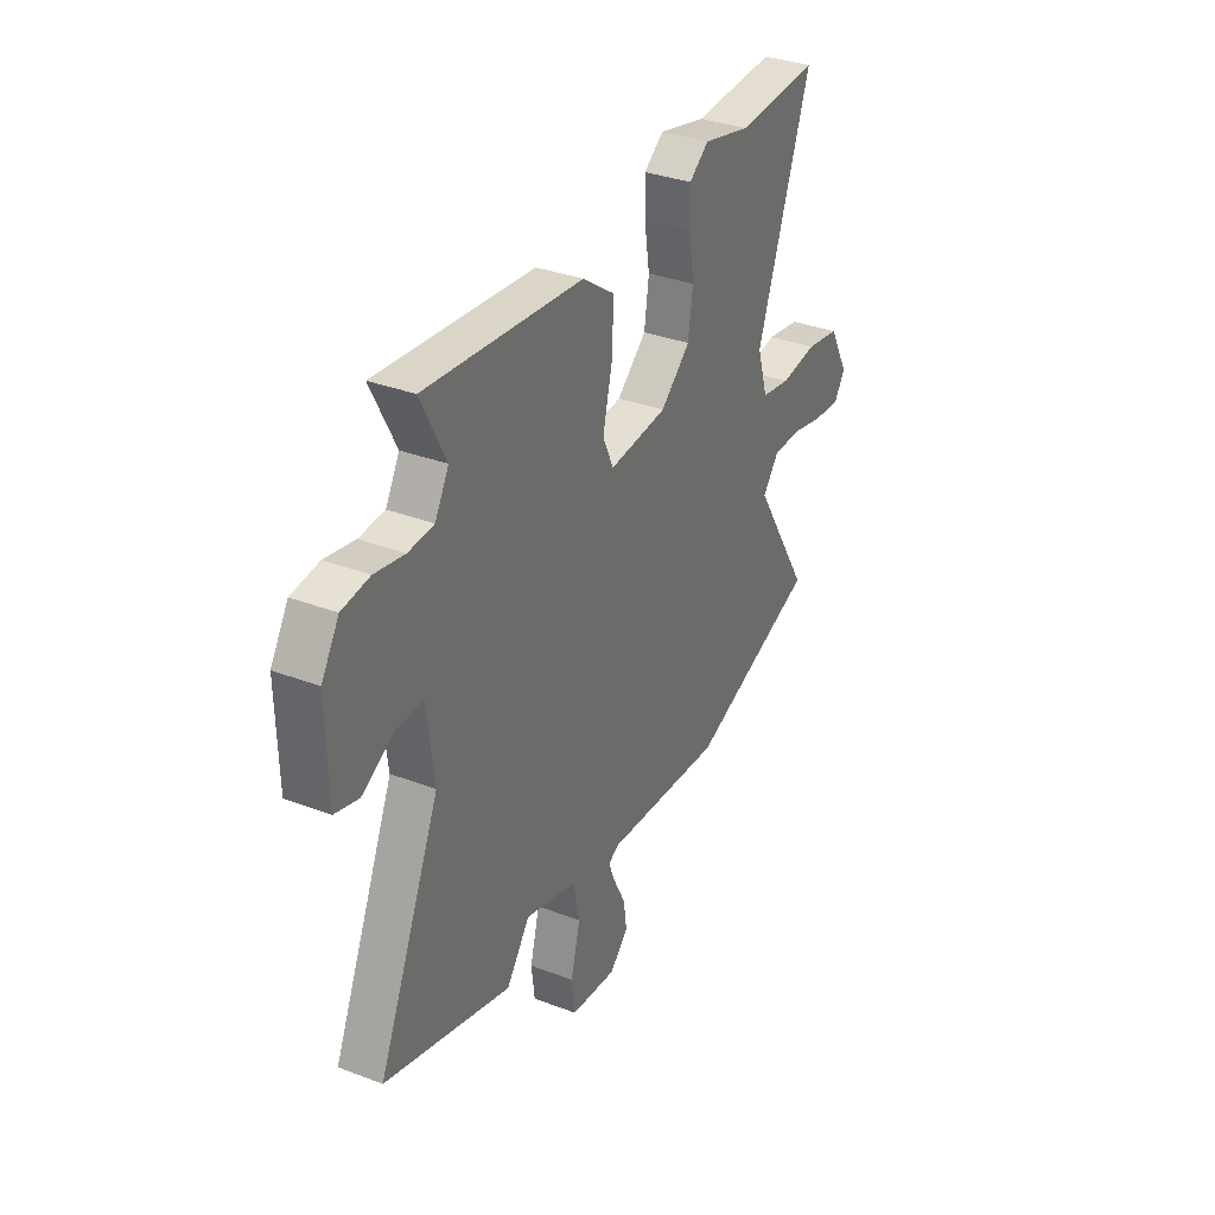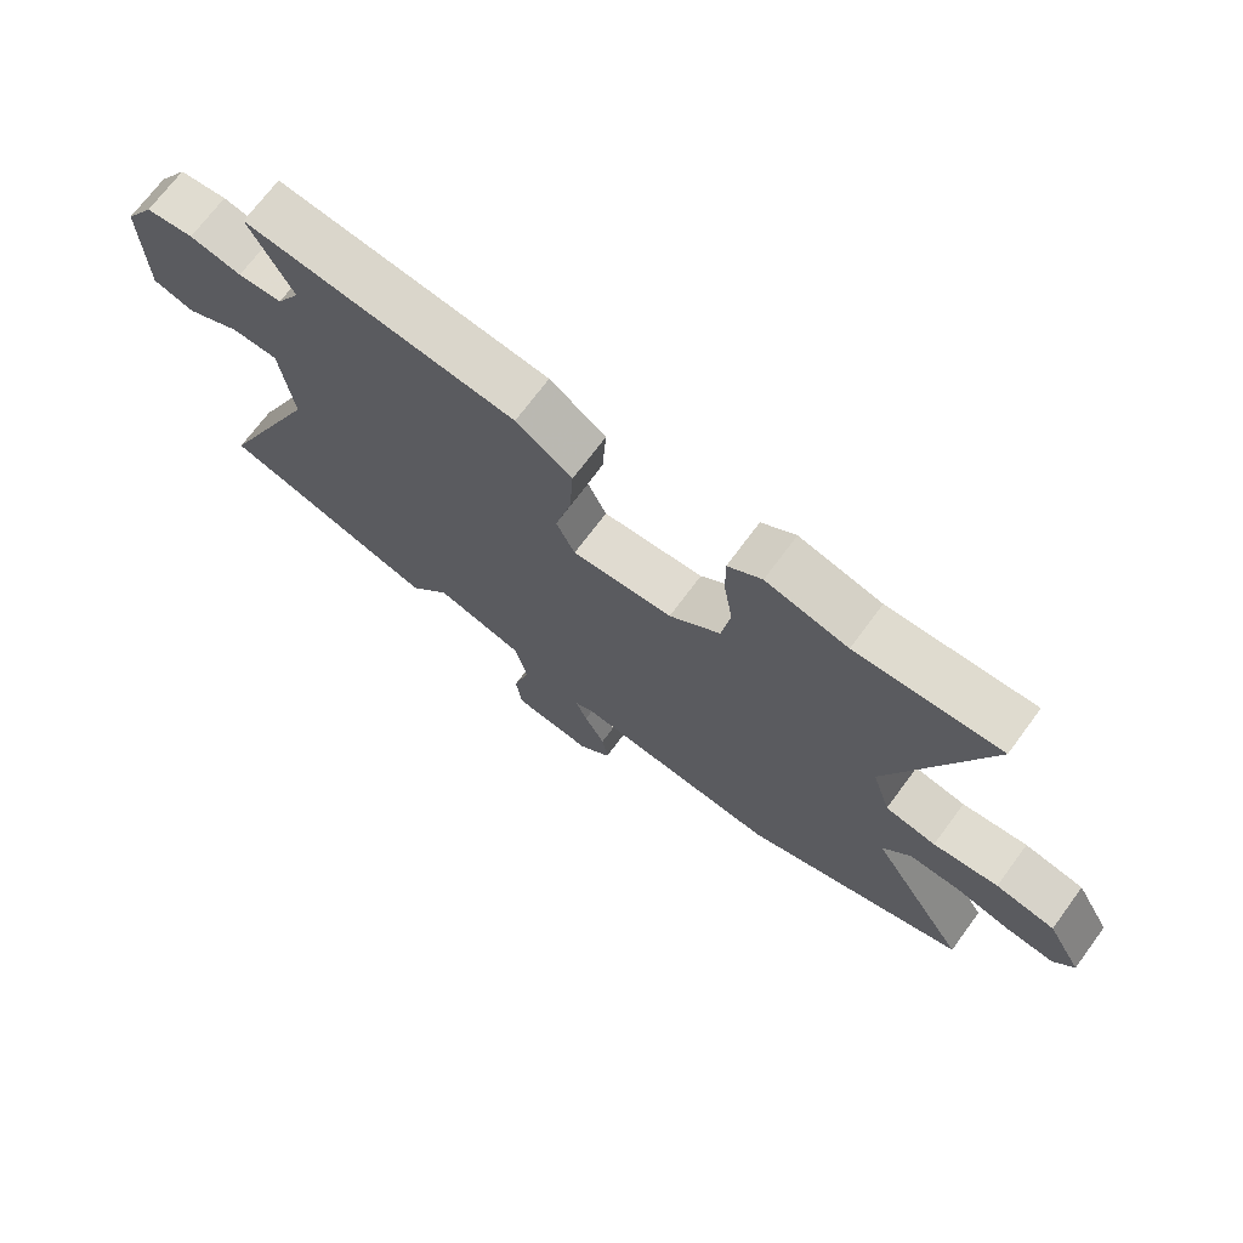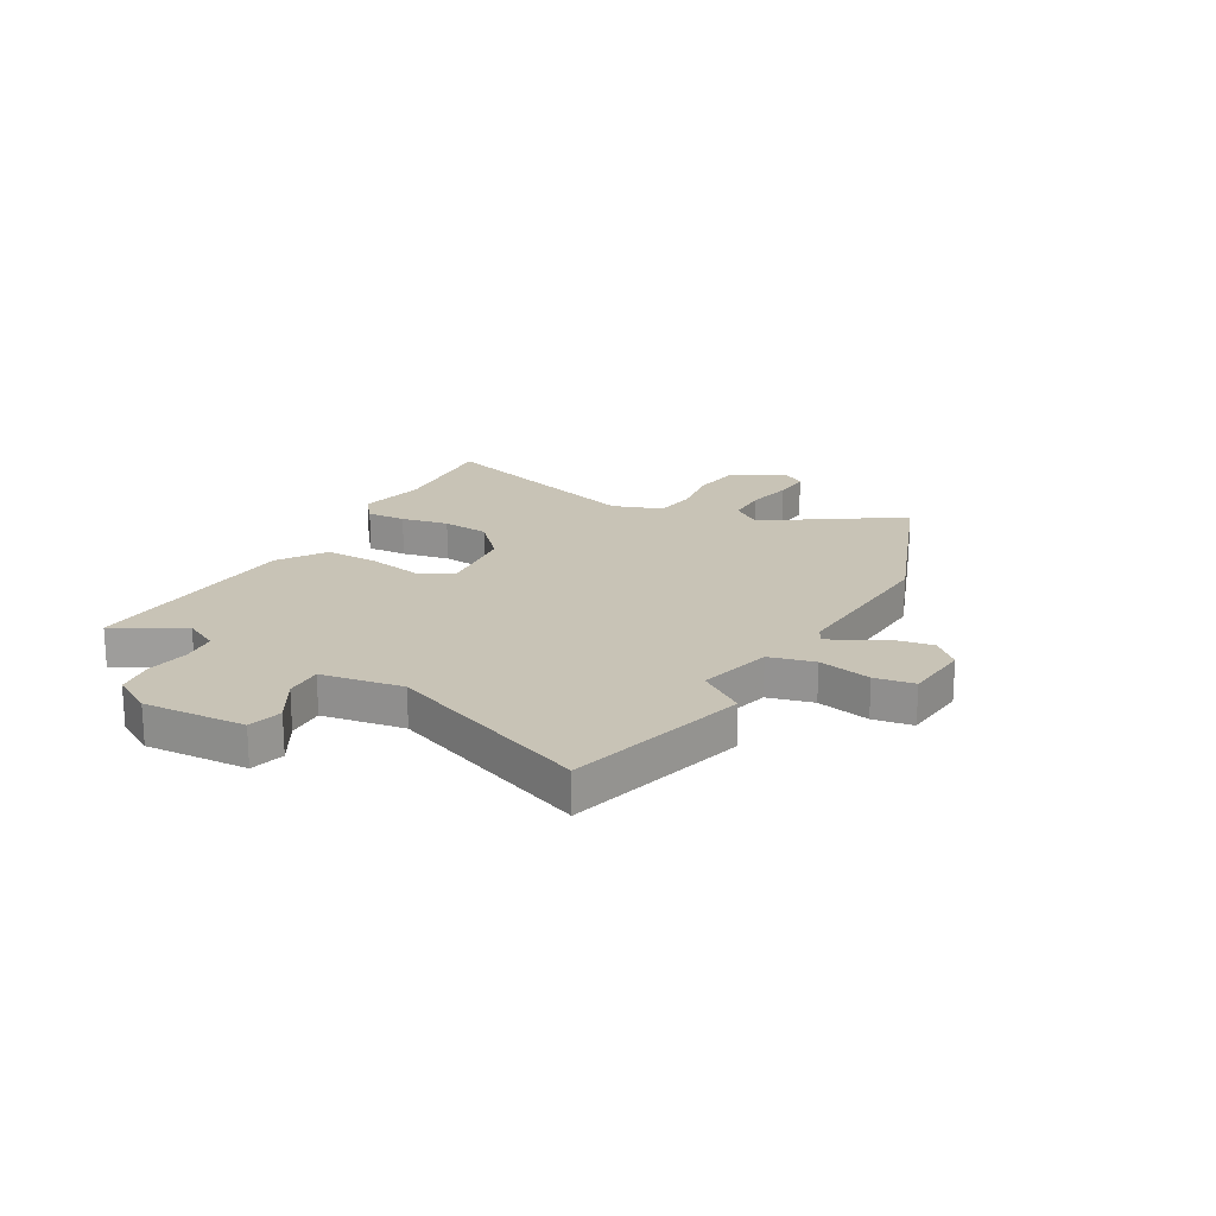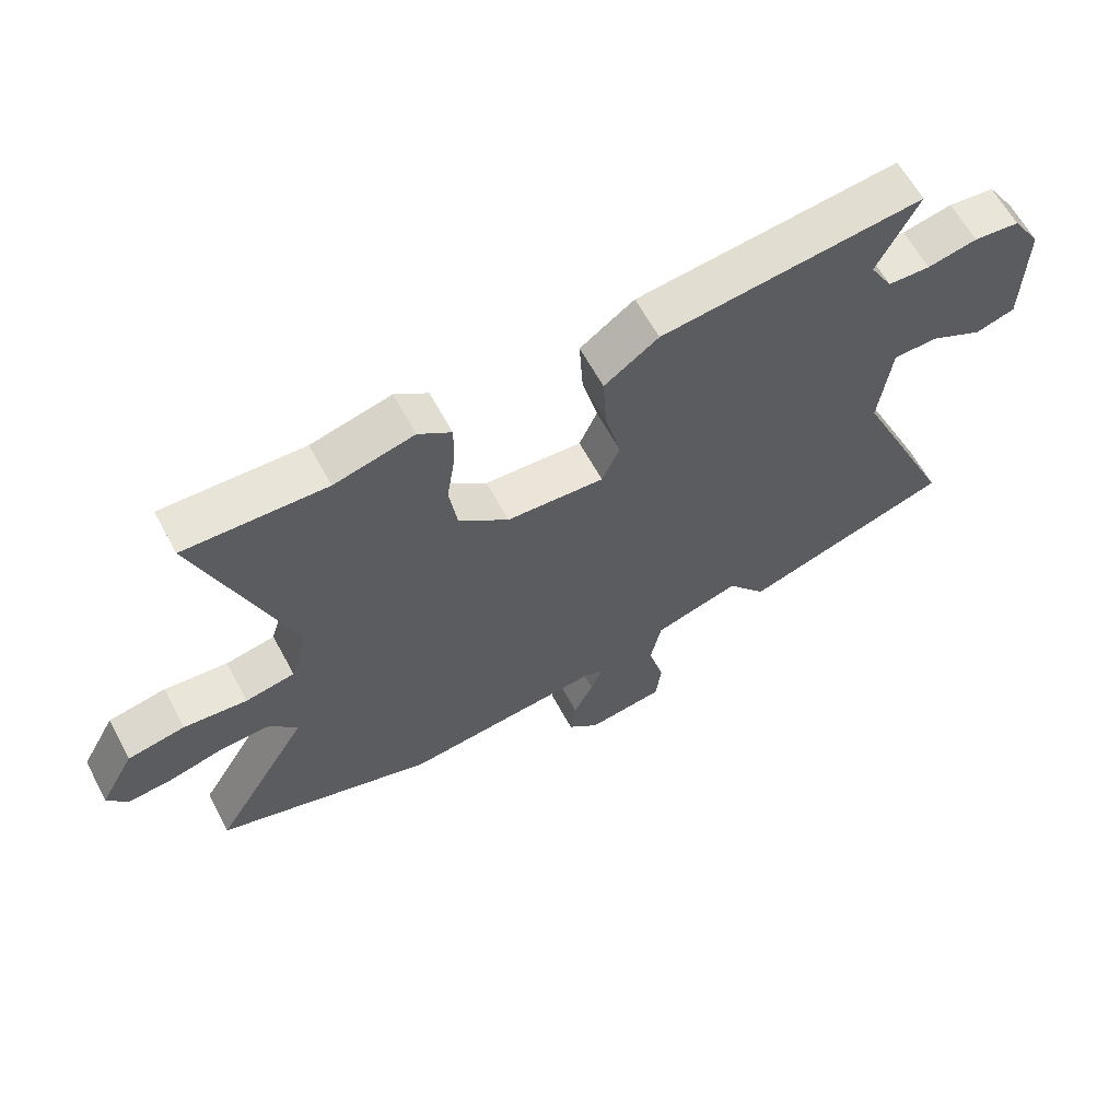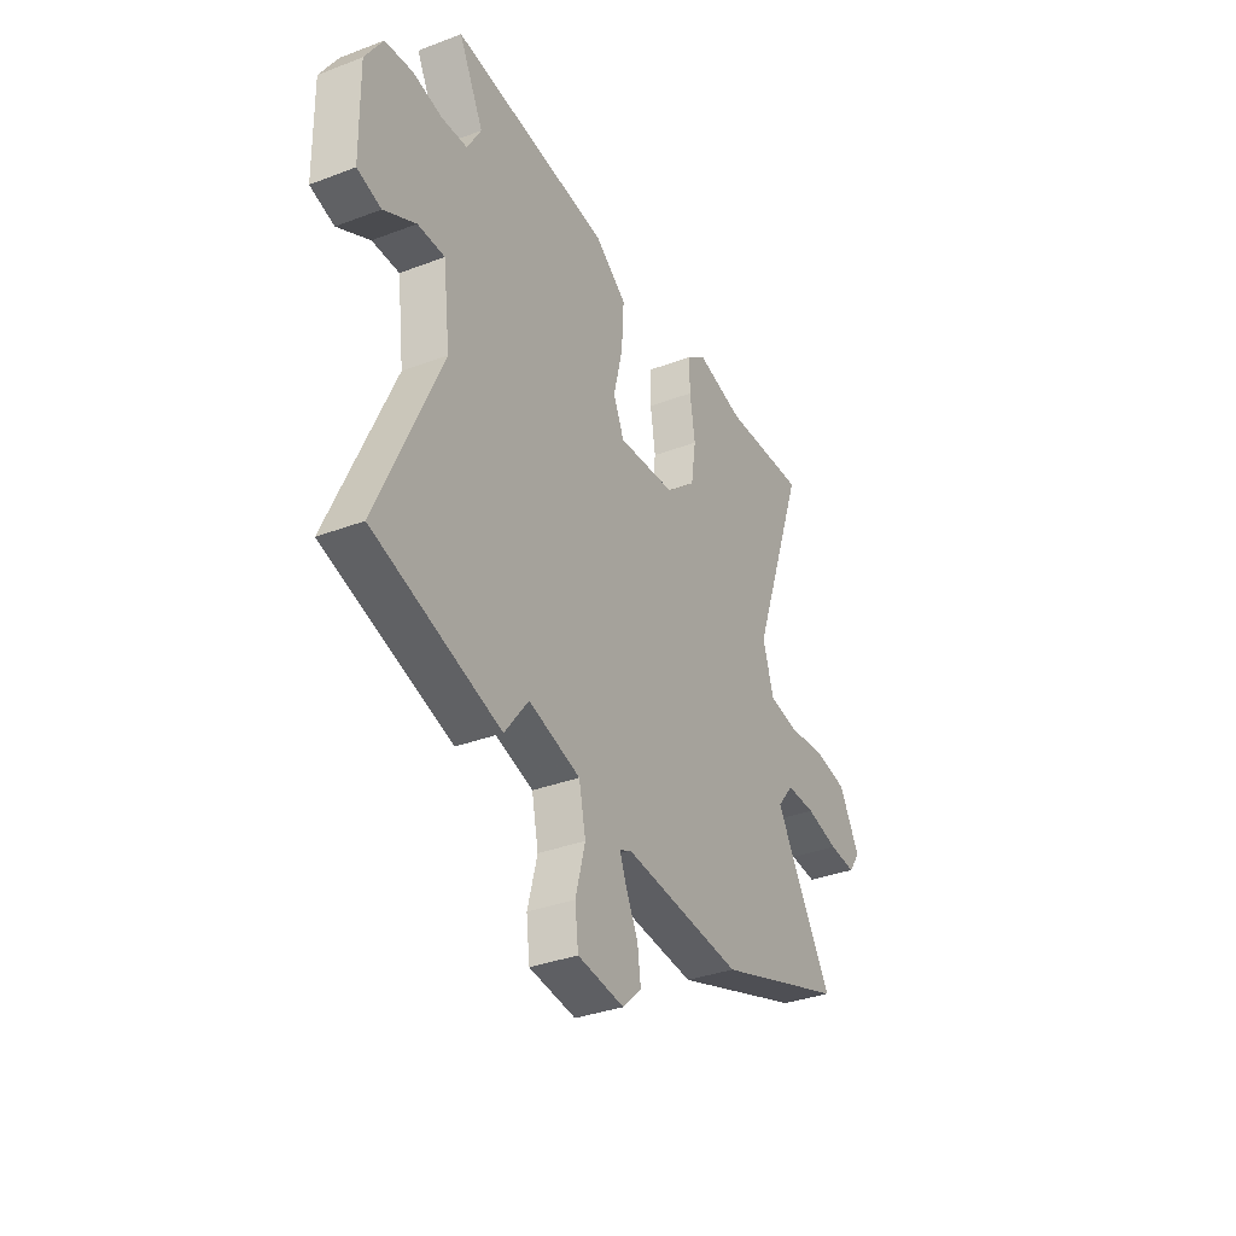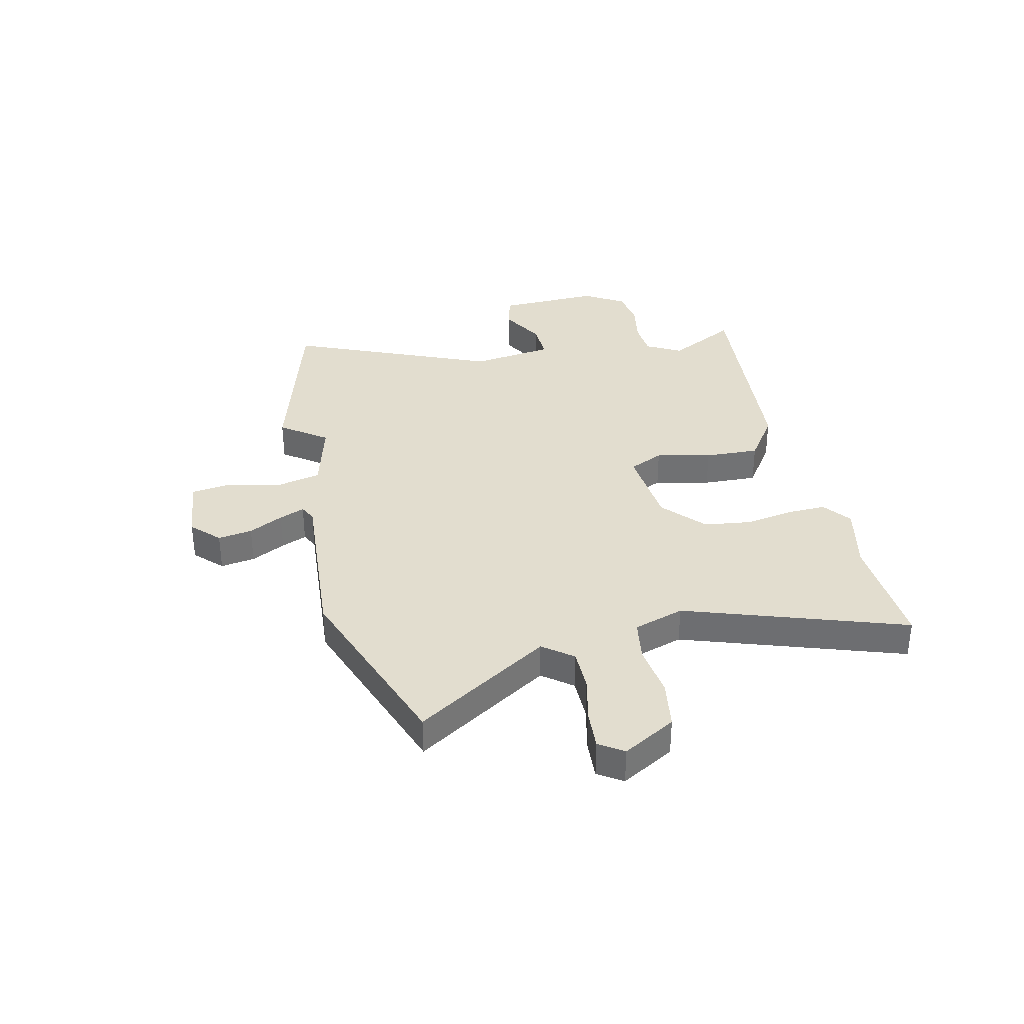
<metadata>
{"format":"obj","ext":"obj","renderer":"f3d","projection":"perspective","resolution":1024,"background":"white","views":[{"elev":34.2,"azim":117.1,"up":"+Z"},{"elev":71.2,"azim":-143.5,"up":"+Z"},{"elev":19.5,"azim":117.4,"up":"+Y"},{"elev":63.0,"azim":-28.4,"up":"+Z"},{"elev":-34.6,"azim":117.0,"up":"+Z"},{"elev":34.9,"azim":-103.8,"up":"+Y"}]}
</metadata>
<code>
v -0.617 0.07 0.506
v -0.392 0.07 0.495
v -0.264 0.07 0.526
v -0.211 0.07 0.487
v -0.212 0.07 0.413
v -0.226 0.07 0.323
v -0.213 0.07 0.234
v -0.133 0.07 0.165
v 0.024 0.07 0.153
v 0.053 0.07 0.218
v 0.028 0.07 0.321
v 0.022 0.07 0.423
v 0.109 0.07 0.485
v 0.531 0.07 0.528
v 0.465 0.07 0.397
v 0.502 0.07 0.332
v 0.57 0.07 0.328
v 0.65 0.07 0.344
v 0.724 0.07 0.335
v 0.771 0.07 0.26
v 0.768 0.07 0.067
v 0.704 0.07 0.048
v 0.618 0.07 0.094
v 0.546 0.07 0.094
v 0.527 0.07 -0.061
v 0.695 0.07 -0.44
v 0.355 0.07 -0.544
v 0.291 0.07 -0.459
v 0.152 0.07 -0.499
v 0.134 0.07 -0.585
v 0.16 0.07 -0.684
v 0.151 0.07 -0.759
v 0.026 0.07 -0.775
v -0.025 0.07 -0.726
v -0.016 0.07 -0.661
v 0.016 0.07 -0.596
v 0.035 0.07 -0.548
v 0.004 0.07 -0.533
v -0.317 0.07 -0.563
v -0.667 0.07 -0.443
v -0.512 0.07 -0.188
v -0.556 0.07 -0.133
v -0.635 0.07 -0.134
v -0.723 0.07 -0.155
v -0.796 0.07 -0.161
v -0.827 0.07 -0.116
v -0.772 0.07 -0.016
v -0.68 0.07 0
v -0.579 0.07 -0.012
v -0.5 0.07 0.002
v -0.471 0.07 0.097
v -0.617 0 0.506
v -0.392 0 0.495
v -0.264 0 0.526
v -0.211 0 0.487
v -0.212 0 0.413
v -0.226 0 0.323
v -0.213 0 0.234
v -0.133 0 0.165
v 0.024 0 0.153
v 0.053 0 0.218
v 0.028 0 0.321
v 0.022 0 0.423
v 0.109 0 0.485
v 0.531 0 0.528
v 0.465 0 0.397
v 0.502 0 0.332
v 0.57 0 0.328
v 0.65 0 0.344
v 0.724 0 0.335
v 0.771 0 0.26
v 0.768 0 0.067
v 0.704 0 0.048
v 0.618 0 0.094
v 0.546 0 0.094
v 0.527 0 -0.061
v 0.695 0 -0.44
v 0.355 0 -0.544
v 0.291 0 -0.459
v 0.152 0 -0.499
v 0.134 0 -0.585
v 0.16 0 -0.684
v 0.151 0 -0.759
v 0.026 0 -0.775
v -0.025 0 -0.726
v -0.016 0 -0.661
v 0.016 0 -0.596
v 0.035 0 -0.548
v 0.004 0 -0.533
v -0.317 0 -0.563
v -0.667 0 -0.443
v -0.512 0 -0.188
v -0.556 0 -0.133
v -0.635 0 -0.134
v -0.723 0 -0.155
v -0.796 0 -0.161
v -0.827 0 -0.116
v -0.772 0 -0.016
v -0.68 0 0
v -0.579 0 -0.012
v -0.5 0 0.002
v -0.471 0 0.097
f 46 47 48 49
f 46 49 50
f 43 44 45 46
f 42 43 46 50
f 41 42 50
f 38 39 40 41
f 37 38 41 50
f 33 34 35 36
f 33 36 37
f 30 31 32 33
f 29 30 33 37
f 25 26 27 28
f 24 25 28 29
f 20 21 22 23
f 20 23 24
f 17 18 19 20
f 16 17 20 24
f 15 16 24 29
f 13 14 15
f 10 11 12 13
f 10 13 15 29
f 3 4 5 6
f 2 3 6 7
f 51 1 2 7
f 50 51 7 8
f 37 50 8 9
f 9 10 29 37
f 100 99 98 97
f 101 100 97
f 97 96 95 94
f 101 97 94 93
f 101 93 92
f 92 91 90 89
f 101 92 89 88
f 87 86 85 84
f 88 87 84
f 84 83 82 81
f 88 84 81 80
f 79 78 77 76
f 80 79 76 75
f 74 73 72 71
f 75 74 71
f 71 70 69 68
f 75 71 68 67
f 80 75 67 66
f 66 65 64
f 64 63 62 61
f 80 66 64 61
f 57 56 55 54
f 58 57 54 53
f 58 53 52 102
f 59 58 102 101
f 60 59 101 88
f 88 80 61 60
f 1 52 53 2
f 2 53 54 3
f 3 54 55 4
f 4 55 56 5
f 5 56 57 6
f 6 57 58 7
f 7 58 59 8
f 8 59 60 9
f 9 60 61 10
f 10 61 62 11
f 11 62 63 12
f 12 63 64 13
f 13 64 65 14
f 14 65 66 15
f 15 66 67 16
f 16 67 68 17
f 17 68 69 18
f 18 69 70 19
f 19 70 71 20
f 20 71 72 21
f 21 72 73 22
f 22 73 74 23
f 23 74 75 24
f 24 75 76 25
f 25 76 77 26
f 26 77 78 27
f 27 78 79 28
f 28 79 80 29
f 29 80 81 30
f 30 81 82 31
f 31 82 83 32
f 32 83 84 33
f 33 84 85 34
f 34 85 86 35
f 35 86 87 36
f 36 87 88 37
f 37 88 89 38
f 38 89 90 39
f 39 90 91 40
f 40 91 92 41
f 41 92 93 42
f 42 93 94 43
f 43 94 95 44
f 44 95 96 45
f 45 96 97 46
f 46 97 98 47
f 47 98 99 48
f 48 99 100 49
f 49 100 101 50
f 50 101 102 51
f 51 102 52 1

</code>
